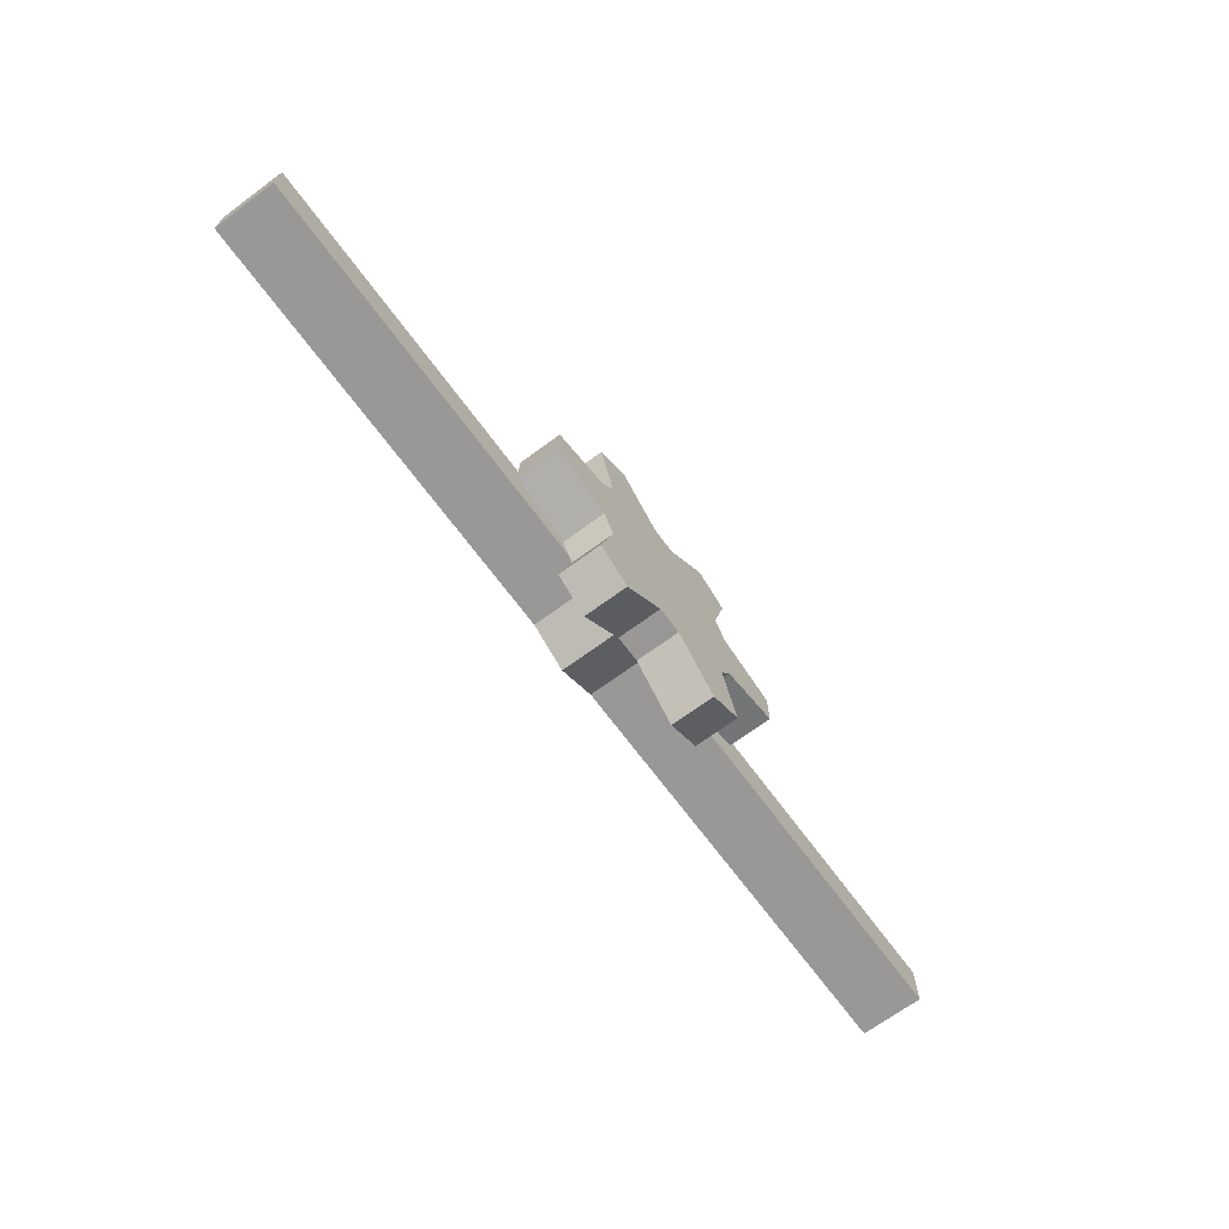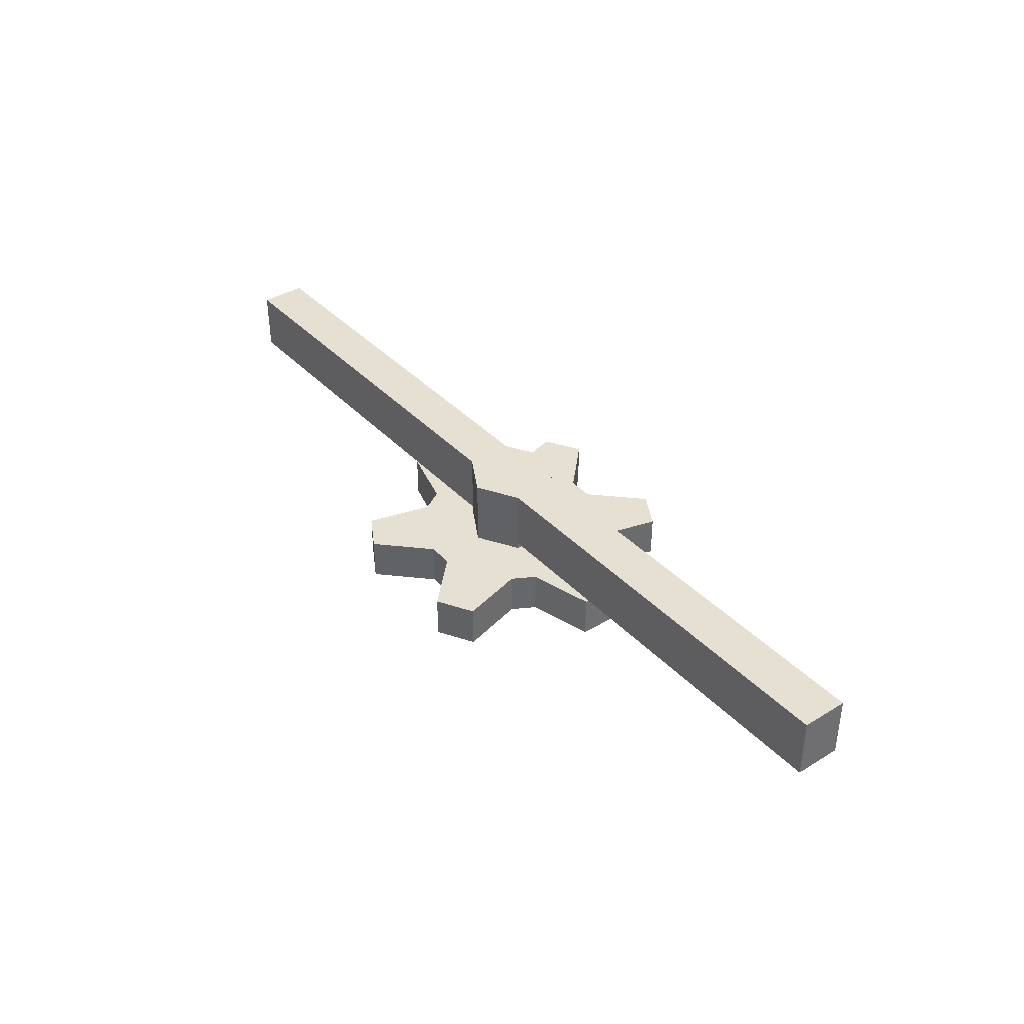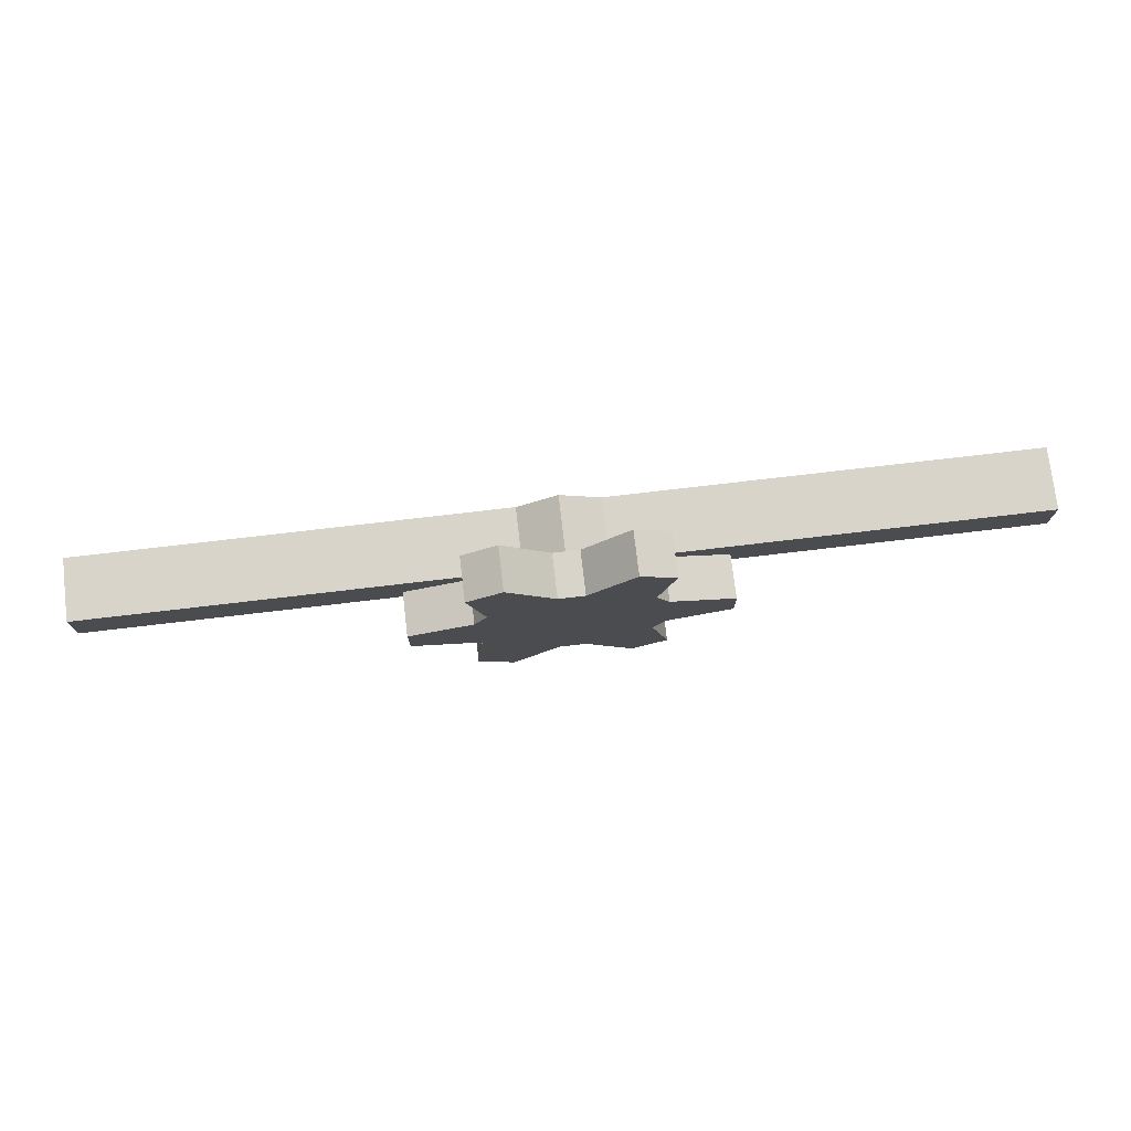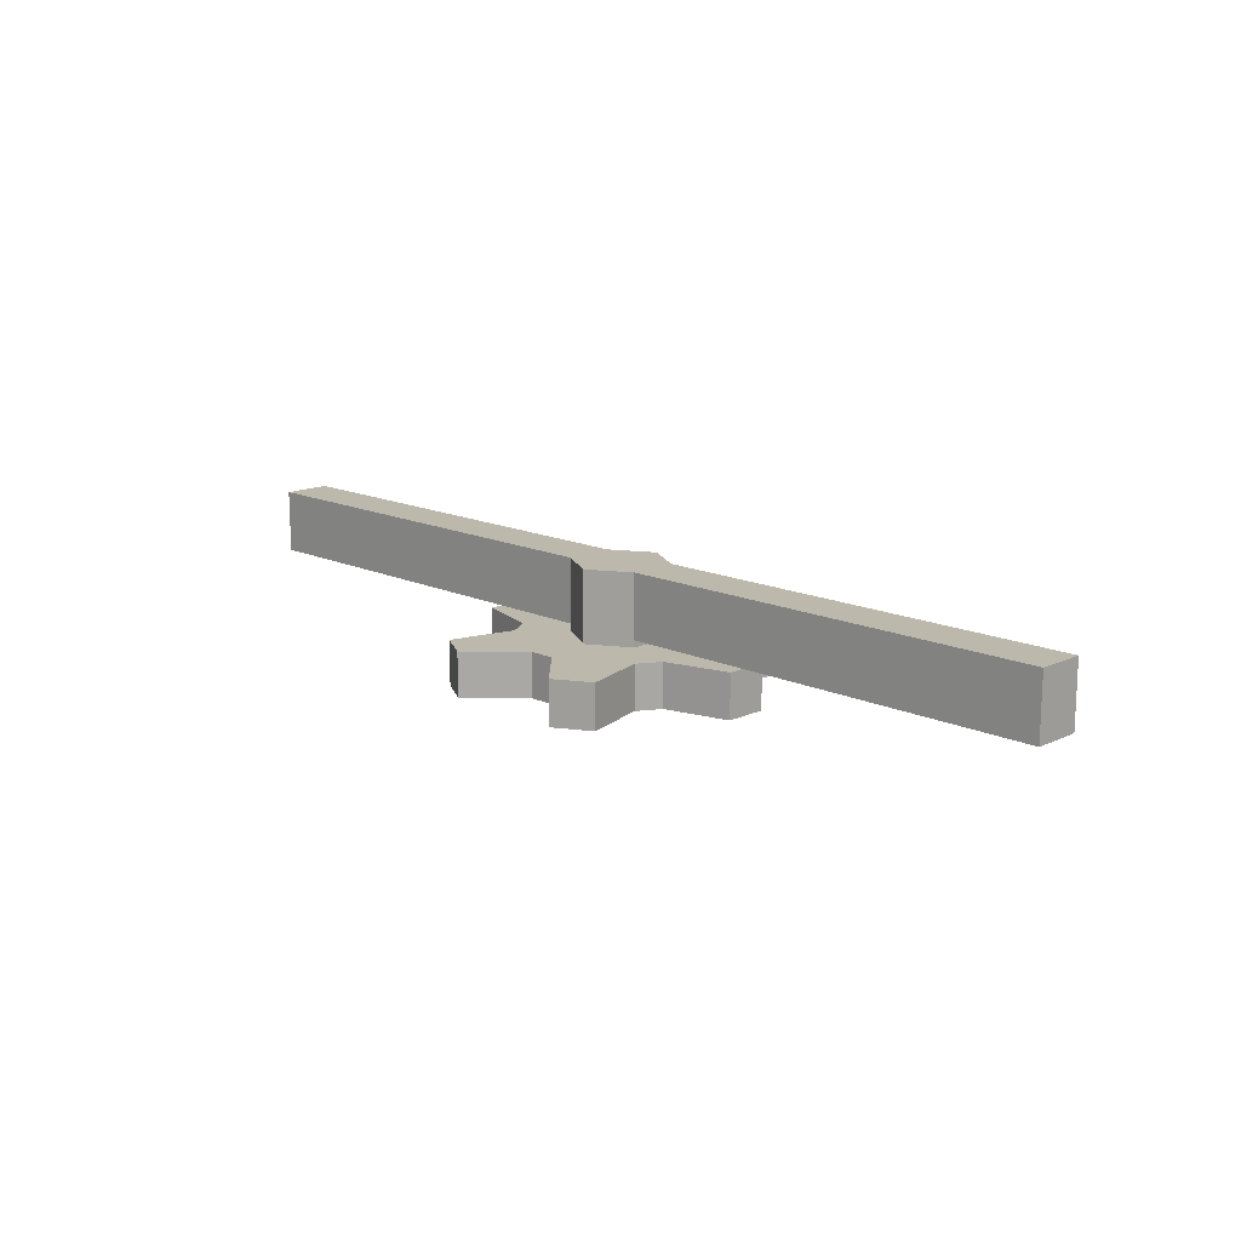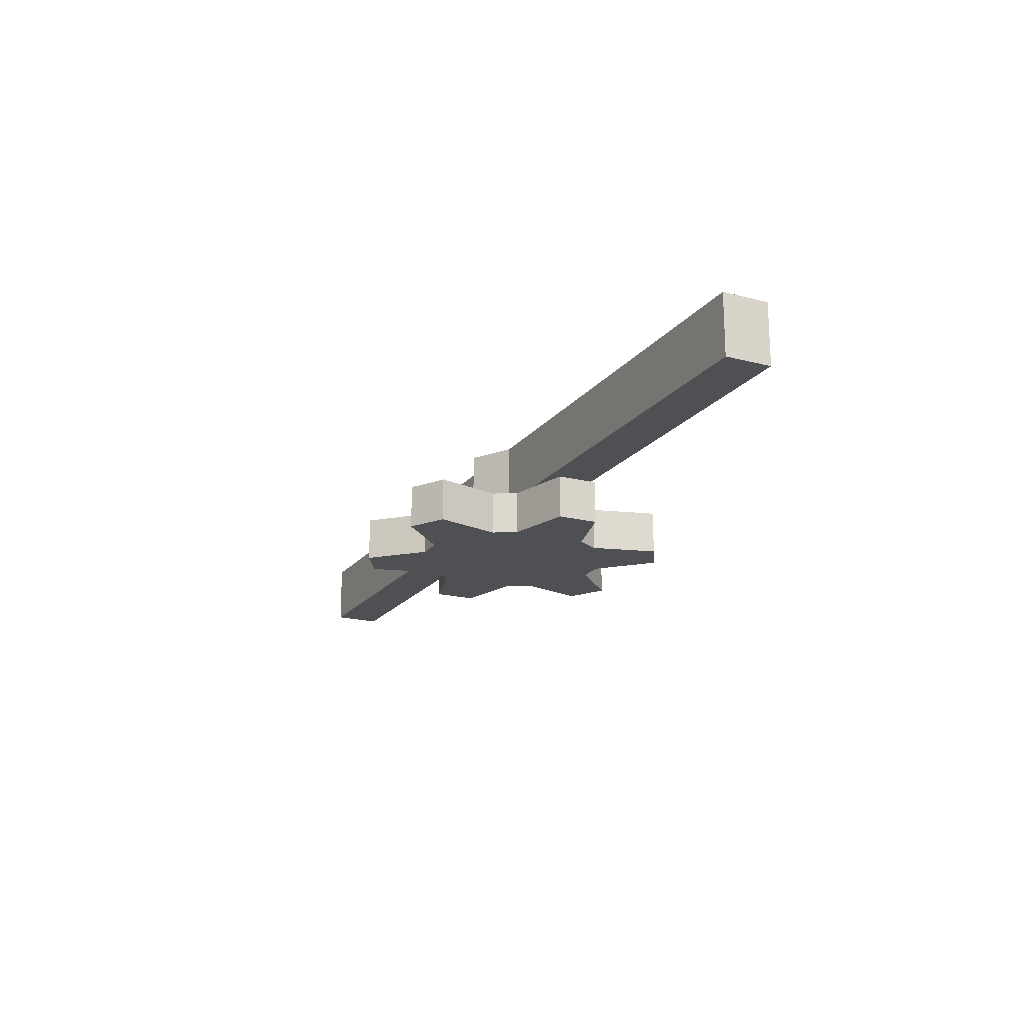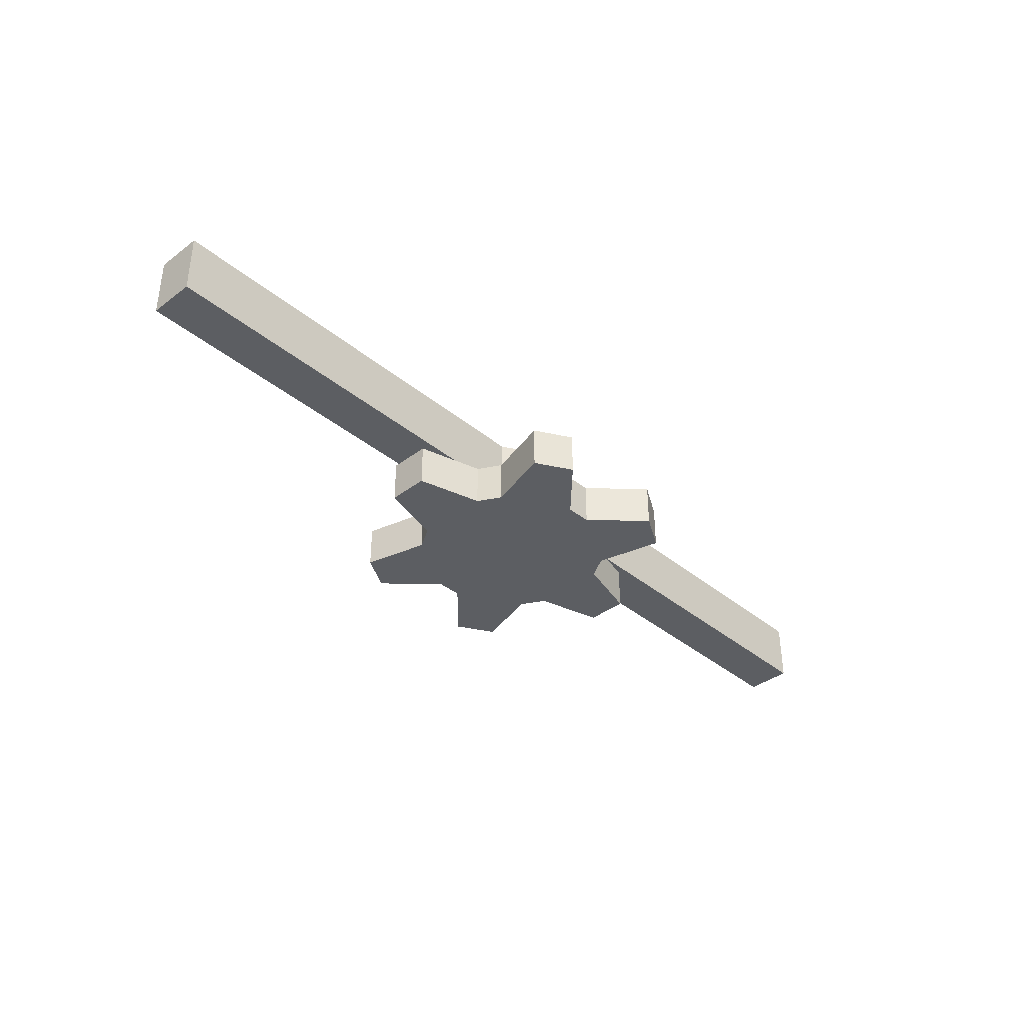
<metadata>
{"format":"obj","ext":"obj","renderer":"f3d","projection":"perspective","resolution":1024,"background":"white","views":[{"elev":-68.7,"azim":-53.6,"up":"+Z"},{"elev":38.3,"azim":-127.8,"up":"+Y"},{"elev":75.0,"azim":-6.7,"up":"+Z"},{"elev":14.9,"azim":44.9,"up":"+Y"},{"elev":-19.1,"azim":-116.2,"up":"+Y"},{"elev":-37.6,"azim":-46.4,"up":"+Y"}]}
</metadata>
<code>
o topgear
v 0.4984 2.778 0.35
v 0.6291 2.778 0.4255
v 0.6291 2.778 0.5765
v 0.6291 2.8 0.5765
v 0.4983 2.778 0.6519
v 0.4983 2.8 0.6519
v 0.3676 2.778 0.5764
v 0.3676 2.8 0.5764
v 0.3676 2.778 0.4254
v 0.3676 2.8 0.4254
v 0.4598 2.64 0.1881
v 0.4598 2.778 0.1881
v 0.5421 2.64 0.1887
v 0.5421 2.778 0.1887
v 0.6935 2.64 0.04063
v 0.6935 2.778 0.04063
v 0.806 2.64 0.1068
v 0.806 2.778 0.1068
v 0.7501 2.64 0.3111
v 0.7501 2.778 0.3111
v 0.7906 2.64 0.3828
v 0.7906 2.778 0.3828
v 0.9946 2.64 0.4398
v 0.9946 2.778 0.4398
v 0.9935 2.64 0.5704
v 0.9935 2.778 0.5704
v 0.7886 2.64 0.624
v 0.7886 2.778 0.624
v 0.7468 2.64 0.695
v 0.7468 2.778 0.695
v 0.7994 2.64 0.9002
v 0.7994 2.778 0.9002
v 0.6858 2.64 0.9645
v 0.6858 2.778 0.9645
v 0.5369 2.64 0.8139
v 0.5369 2.778 0.8139
v 0.4546 2.64 0.8132
v 0.4546 2.778 0.8132
v 0.3031 2.64 0.9613
v 0.3031 2.778 0.9613
v 0.1907 2.64 0.8951
v 0.1907 2.778 0.8951
v 0.2466 2.64 0.6908
v 0.2466 2.778 0.6908
v 0.2061 2.64 0.6192
v 0.2061 2.778 0.6192
v 0.002093 2.64 0.5621
v 0.002093 2.778 0.5621
v 0.003186 2.64 0.4315
v 0.003186 2.778 0.4315
v 0.2081 2.64 0.3779
v 0.2081 2.778 0.3779
v 0.2498 2.64 0.3069
v 0.2498 2.778 0.3069
v 0.1973 2.64 0.1017
v 0.1973 2.778 0.1017
v 0.3109 2.64 0.03743
v 0.3109 2.778 0.03743
v 0.3676 2.999 0.5764
v 0.3676 2.999 0.4254
v 0.4984 2.999 0.35
v 0.4983 2.999 0.6519
v 0.6291 2.999 0.4255
v 0.6291 2.999 0.5765
v 0.4984 2.8 0.35
v 0.6291 2.8 0.4255
v -1.001 2.8 0.4254
v -1.002 2.8 0.5764
v -1.001 2.999 0.4254
v -1.002 2.999 0.5764
v 1.998 2.8 0.4255
v 1.998 2.999 0.4255
v 1.998 2.8 0.5765
v 1.998 2.999 0.5765
v 0.4572 2.64 0.5006
v 0.5395 2.64 0.5013
f 3 4 6 5
f 5 6 8 7
f 7 8 10 9
f 11 12 14 13
f 13 14 16 15
f 15 16 18 17
f 17 18 20 19
f 19 20 22 21
f 21 22 24 23
f 23 24 26 25
f 25 26 28 27
f 27 28 30 29
f 29 30 32 31
f 31 32 34 33
f 33 34 36 35
f 35 36 38 37
f 37 38 40 39
f 39 40 42 41
f 41 42 44 43
f 43 44 46 45
f 45 46 48 47
f 47 48 50 49
f 49 50 52 51
f 51 52 54 53
f 53 54 56 55
f 32 30 36 34
f 55 56 58 57
f 57 58 12 11
f 30 28 3
f 5 36 30 3
f 38 36 5
f 40 38 44 42
f 7 44 38 5
f 46 44 7
f 9 52 46 7
f 48 46 52 50
f 54 52 9
f 1 12 54 9
f 56 54 12 58
f 14 12 1
f 2 20 14 1
f 16 14 20 18
f 22 20 2
f 3 28 22 2
f 24 22 28 26
f 10 8 68 67
f 67 68 70 69
f 71 72 74 73
f 8 59 70 68
f 60 10 67 69
f 59 60 69 70
f 4 66 71 73
f 66 63 72 71
f 64 4 73 74
f 76 13 19
f 75 53 11
f 75 11 13 76
f 75 37 43
f 45 75 43
f 75 45 51
f 51 45 47 49
f 75 51 53
f 43 37 39 41
f 11 53 55 57
f 19 13 15 17
f 76 19 21
f 76 21 27
f 27 21 23 25
f 76 27 29
f 76 29 35
f 35 29 31 33
f 35 37 75 76
f 63 64 74 72
f 64 63 61 62
f 10 65 1 9
f 2 1 65 66
f 66 65 61 63
f 10 60 61 65
f 6 4 64 62
f 8 6 62 59
f 59 62 61 60
f 2 66 4 3

</code>
